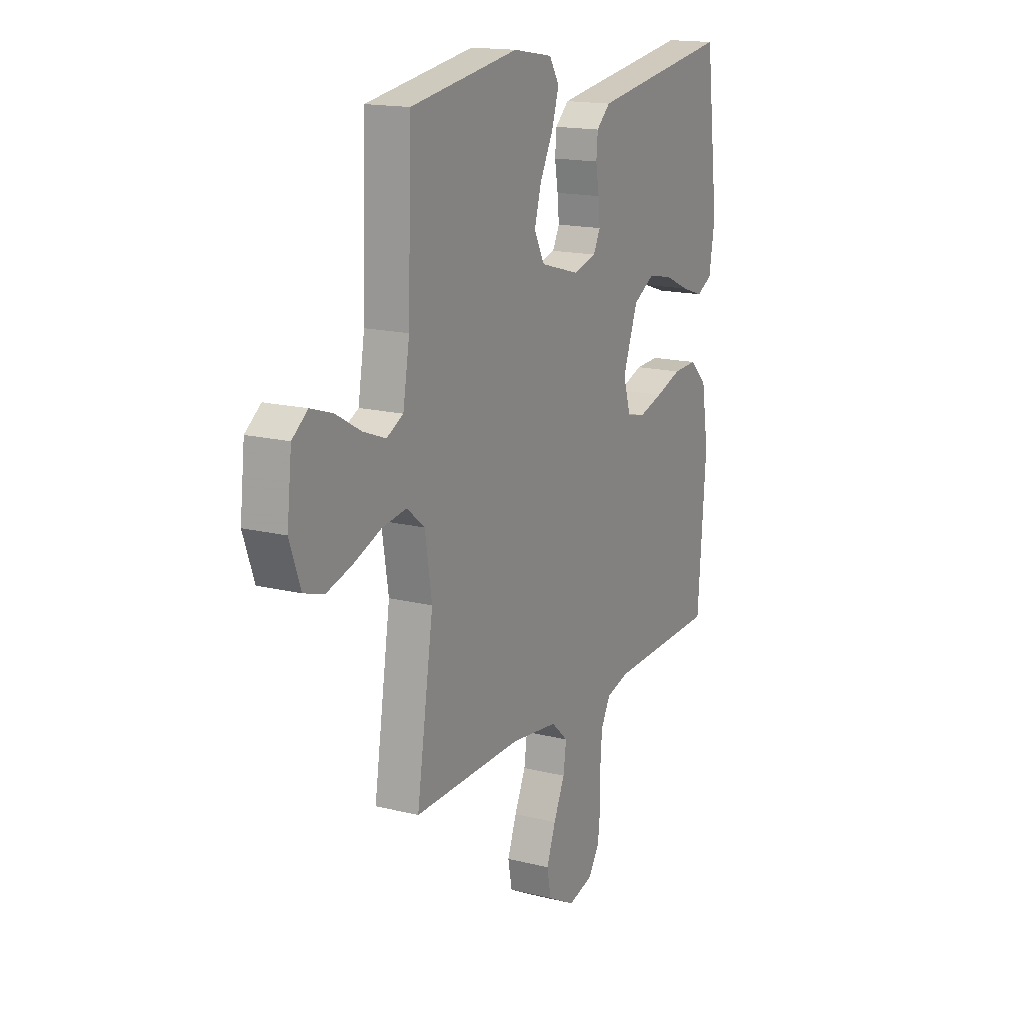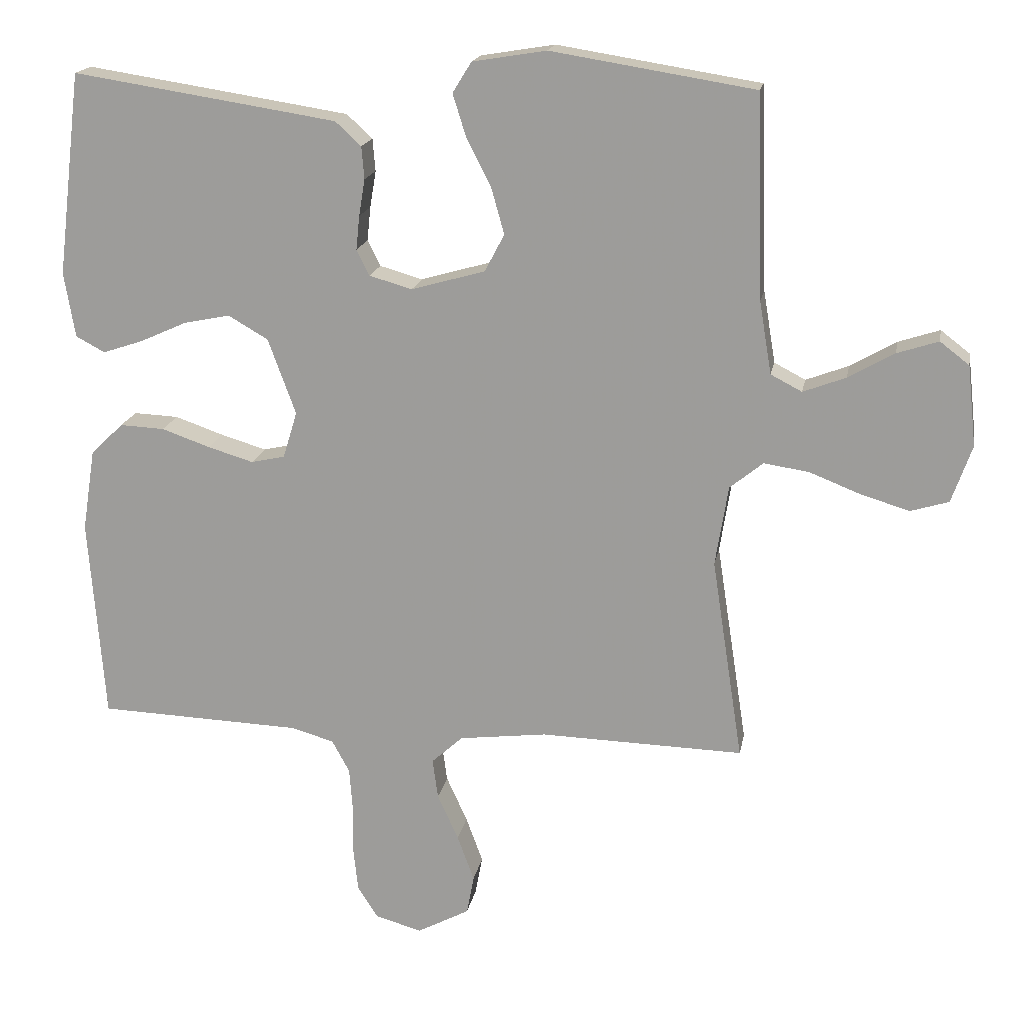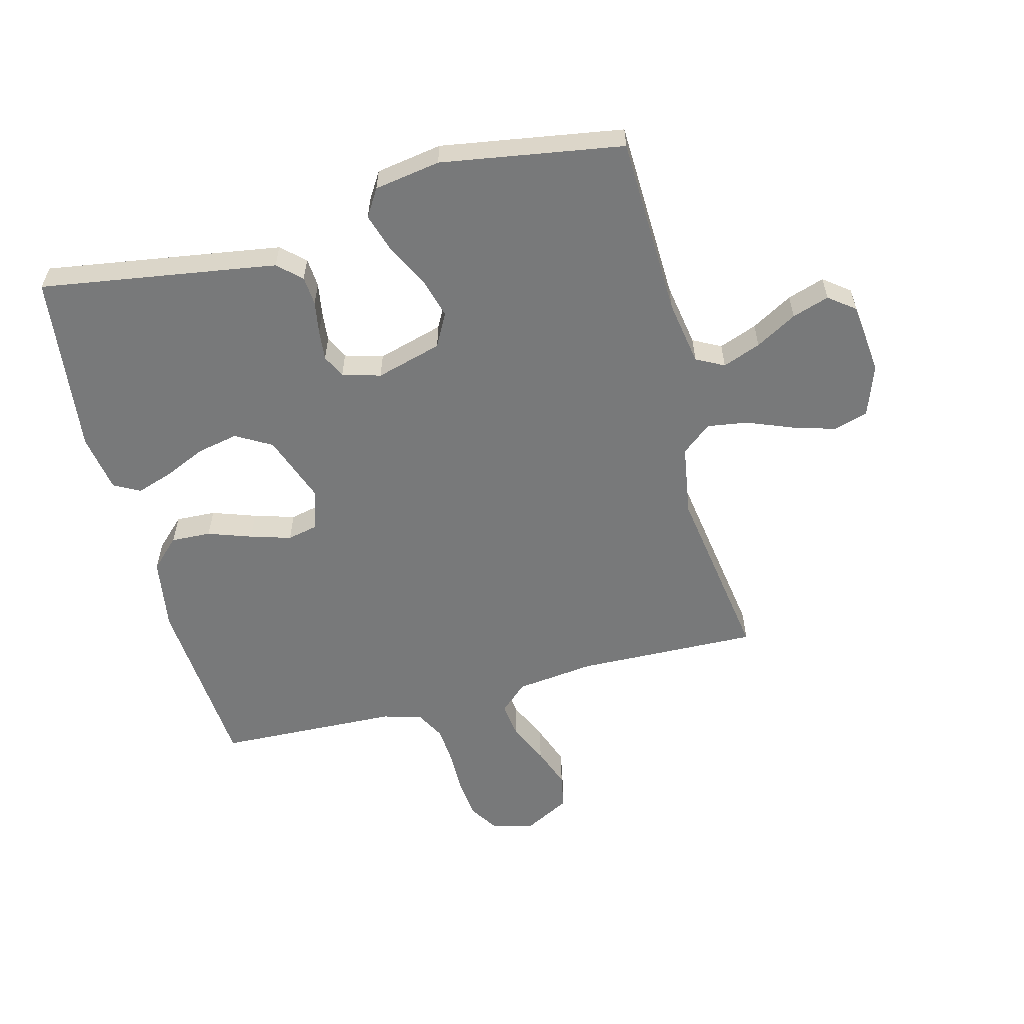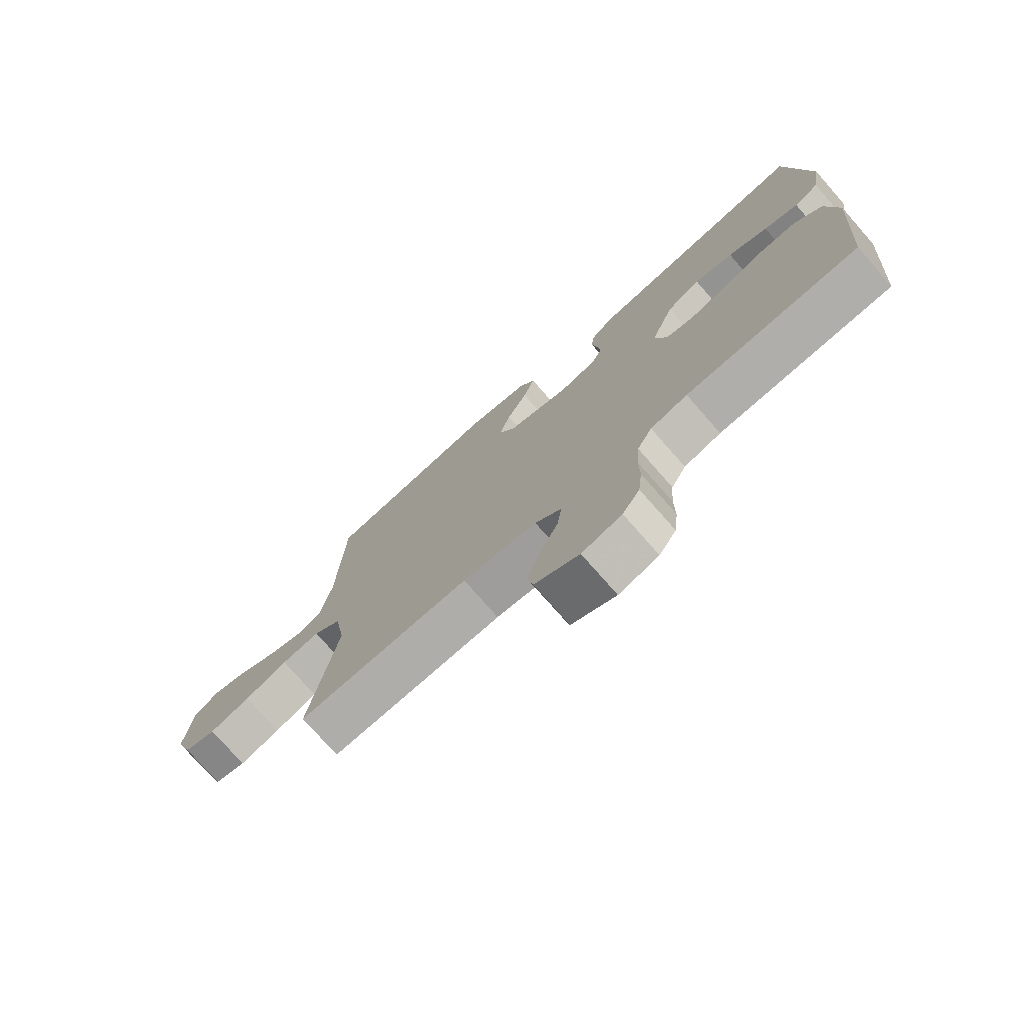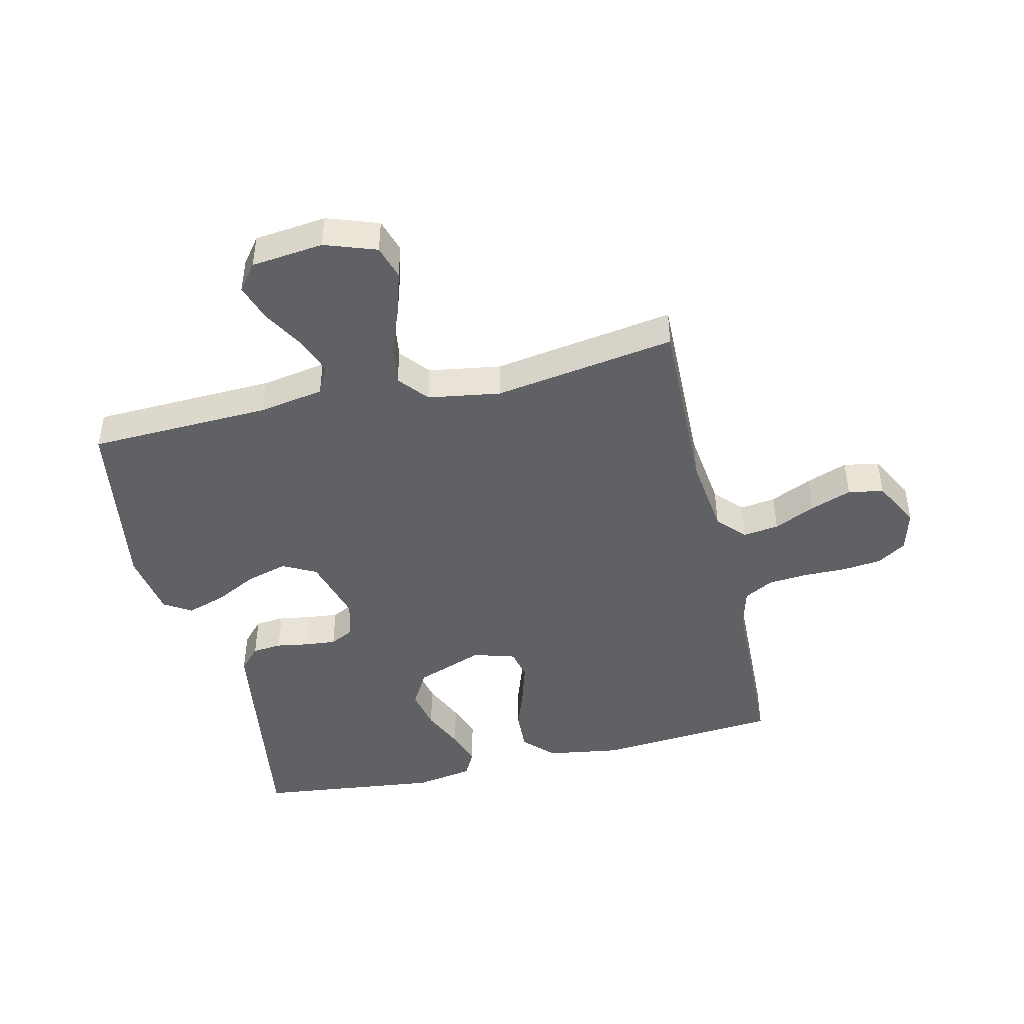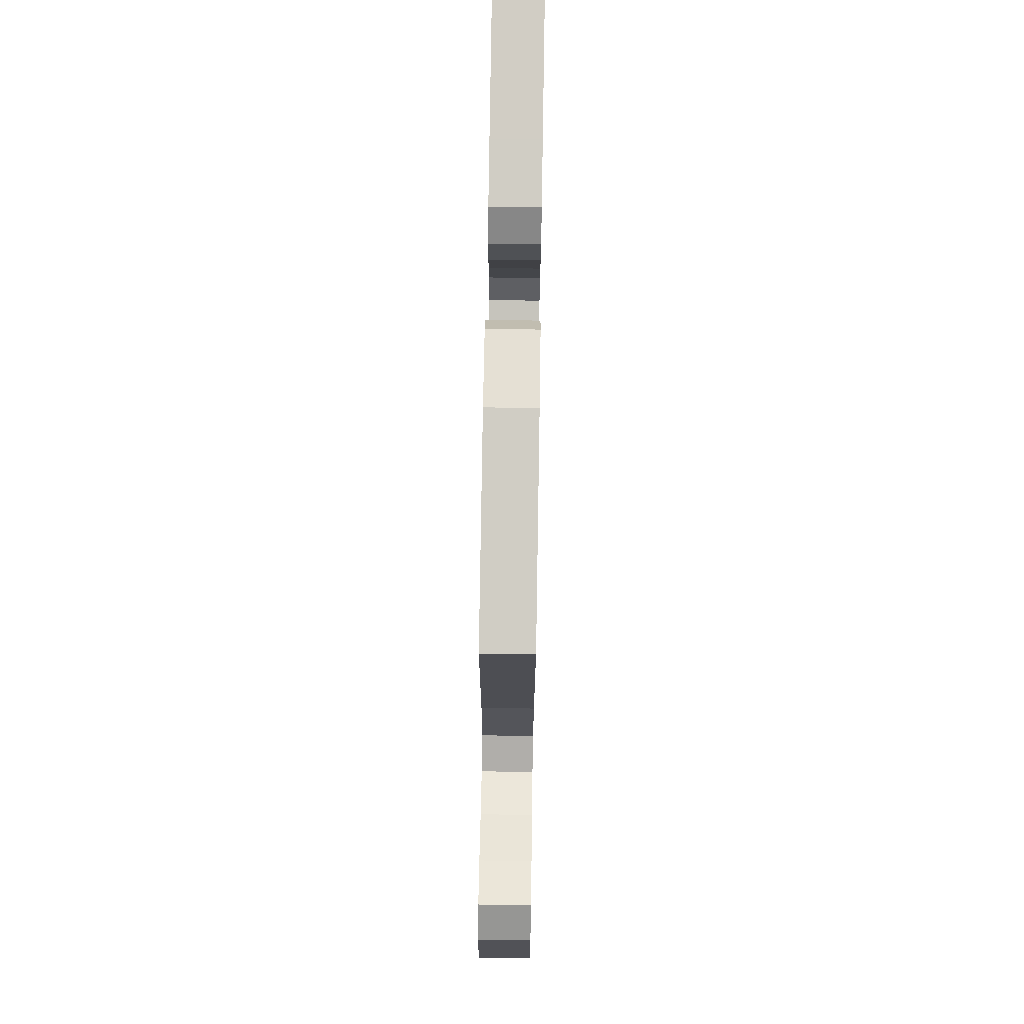
<metadata>
{"format":"obj","ext":"obj","renderer":"f3d","projection":"perspective","resolution":1024,"background":"white","views":[{"elev":16.1,"azim":117.4,"up":"+Z"},{"elev":17.6,"azim":10.3,"up":"+Z"},{"elev":-57.7,"azim":14.5,"up":"+Y"},{"elev":-76.0,"azim":-138.7,"up":"+Z"},{"elev":-45.4,"azim":103.3,"up":"+Y"},{"elev":74.7,"azim":90.9,"up":"+Z"}]}
</metadata>
<code>
v 0.5 0.07 -0.5
v 0.2 0.07 -0.492
v 0.07 0.07 -0.508
v 0.024 0.07 -0.55
v 0.032 0.07 -0.609
v 0.063 0.07 -0.677
v 0.088 0.07 -0.745
v 0.077 0.07 -0.803
v 0 0.07 -0.844
v -0.069 0.07 -0.825
v -0.099 0.07 -0.778
v -0.106 0.07 -0.713
v -0.105 0.07 -0.642
v -0.11 0.07 -0.577
v -0.136 0.07 -0.529
v -0.2 0.07 -0.511
v -0.5 0.07 -0.5
v -0.523 0.07 -0.2
v -0.504 0.07 -0.079
v -0.456 0.07 -0.032
v -0.39 0.07 -0.035
v -0.318 0.07 -0.06
v -0.251 0.07 -0.08
v -0.201 0.07 -0.069
v -0.18 0.07 0
v -0.221 0.07 0.112
v -0.28 0.07 0.146
v -0.348 0.07 0.132
v -0.417 0.07 0.101
v -0.477 0.07 0.081
v -0.52 0.07 0.104
v -0.536 0.07 0.2
v -0.5 0.07 0.5
v -0.2 0.07 0.454
v -0.11 0.07 0.44
v -0.072 0.07 0.405
v -0.068 0.07 0.357
v -0.077 0.07 0.303
v -0.082 0.07 0.253
v -0.063 0.07 0.215
v 0 0.07 0.197
v 0.109 0.07 0.228
v 0.138 0.07 0.283
v 0.119 0.07 0.351
v 0.083 0.07 0.421
v 0.063 0.07 0.485
v 0.091 0.07 0.53
v 0.2 0.07 0.548
v 0.5 0.07 0.5
v 0.51 0.07 0.2
v 0.528 0.07 0.093
v 0.574 0.07 0.069
v 0.637 0.07 0.093
v 0.705 0.07 0.132
v 0.766 0.07 0.152
v 0.809 0.07 0.119
v 0.822 0.07 0
v 0.792 0.07 -0.085
v 0.736 0.07 -0.102
v 0.665 0.07 -0.081
v 0.589 0.07 -0.051
v 0.522 0.07 -0.041
v 0.473 0.07 -0.081
v 0.454 0.07 -0.2
v 0.5 0 -0.5
v 0.2 0 -0.492
v 0.07 0 -0.508
v 0.024 0 -0.55
v 0.032 0 -0.609
v 0.063 0 -0.677
v 0.088 0 -0.745
v 0.077 0 -0.803
v 0 0 -0.844
v -0.069 0 -0.825
v -0.099 0 -0.778
v -0.106 0 -0.713
v -0.105 0 -0.642
v -0.11 0 -0.577
v -0.136 0 -0.529
v -0.2 0 -0.511
v -0.5 0 -0.5
v -0.523 0 -0.2
v -0.504 0 -0.079
v -0.456 0 -0.032
v -0.39 0 -0.035
v -0.318 0 -0.06
v -0.251 0 -0.08
v -0.201 0 -0.069
v -0.18 0 0
v -0.221 0 0.112
v -0.28 0 0.146
v -0.348 0 0.132
v -0.417 0 0.101
v -0.477 0 0.081
v -0.52 0 0.104
v -0.536 0 0.2
v -0.5 0 0.5
v -0.2 0 0.454
v -0.11 0 0.44
v -0.072 0 0.405
v -0.068 0 0.357
v -0.077 0 0.303
v -0.082 0 0.253
v -0.063 0 0.215
v 0 0 0.197
v 0.109 0 0.228
v 0.138 0 0.283
v 0.119 0 0.351
v 0.083 0 0.421
v 0.063 0 0.485
v 0.091 0 0.53
v 0.2 0 0.548
v 0.5 0 0.5
v 0.51 0 0.2
v 0.528 0 0.093
v 0.574 0 0.069
v 0.637 0 0.093
v 0.705 0 0.132
v 0.766 0 0.152
v 0.809 0 0.119
v 0.822 0 0
v 0.792 0 -0.085
v 0.736 0 -0.102
v 0.665 0 -0.081
v 0.589 0 -0.051
v 0.522 0 -0.041
v 0.473 0 -0.081
v 0.454 0 -0.2
f 59 60 61
f 58 59 61
f 57 58 61
f 56 57 61
f 55 56 61
f 54 55 61
f 53 54 61
f 52 53 61 62
f 51 52 62 63
f 48 49 50
f 47 48 50
f 46 47 50
f 45 46 50
f 44 45 50
f 50 51 63
f 44 50 63
f 43 44 63
f 36 37 38
f 35 36 38
f 34 35 38
f 33 34 38
f 32 33 38
f 31 32 38
f 30 31 38
f 29 30 38
f 28 29 38
f 27 28 38 39
f 26 27 39 40
f 20 21 22
f 19 20 22
f 18 19 22
f 17 18 22
f 16 17 22
f 15 16 22 23
f 14 15 23 24
f 11 12 13
f 10 11 13
f 9 10 13
f 8 9 13
f 7 8 13
f 6 7 13
f 5 6 13
f 4 5 13 14
f 14 24 25
f 4 14 25
f 3 4 25
f 64 1 2
f 64 2 3
f 63 64 3
f 43 63 3
f 42 43 3
f 3 25 26
f 42 3 26
f 41 42 26
f 26 40 41
f 125 124 123
f 125 123 122
f 125 122 121
f 125 121 120
f 125 120 119
f 125 119 118
f 125 118 117
f 126 125 117 116
f 127 126 116 115
f 114 113 112
f 114 112 111
f 114 111 110
f 114 110 109
f 114 109 108
f 127 115 114
f 127 114 108
f 127 108 107
f 102 101 100
f 102 100 99
f 102 99 98
f 102 98 97
f 102 97 96
f 102 96 95
f 102 95 94
f 102 94 93
f 102 93 92
f 103 102 92 91
f 104 103 91 90
f 86 85 84
f 86 84 83
f 86 83 82
f 86 82 81
f 86 81 80
f 87 86 80 79
f 88 87 79 78
f 77 76 75
f 77 75 74
f 77 74 73
f 77 73 72
f 77 72 71
f 77 71 70
f 77 70 69
f 78 77 69 68
f 89 88 78
f 89 78 68
f 89 68 67
f 66 65 128
f 67 66 128
f 67 128 127
f 67 127 107
f 67 107 106
f 90 89 67
f 90 67 106
f 90 106 105
f 105 104 90
f 1 65 66 2
f 2 66 67 3
f 3 67 68 4
f 4 68 69 5
f 5 69 70 6
f 6 70 71 7
f 7 71 72 8
f 8 72 73 9
f 9 73 74 10
f 10 74 75 11
f 11 75 76 12
f 12 76 77 13
f 13 77 78 14
f 14 78 79 15
f 15 79 80 16
f 16 80 81 17
f 17 81 82 18
f 18 82 83 19
f 19 83 84 20
f 20 84 85 21
f 21 85 86 22
f 22 86 87 23
f 23 87 88 24
f 24 88 89 25
f 25 89 90 26
f 26 90 91 27
f 27 91 92 28
f 28 92 93 29
f 29 93 94 30
f 30 94 95 31
f 31 95 96 32
f 32 96 97 33
f 33 97 98 34
f 34 98 99 35
f 35 99 100 36
f 36 100 101 37
f 37 101 102 38
f 38 102 103 39
f 39 103 104 40
f 40 104 105 41
f 41 105 106 42
f 42 106 107 43
f 43 107 108 44
f 44 108 109 45
f 45 109 110 46
f 46 110 111 47
f 47 111 112 48
f 48 112 113 49
f 49 113 114 50
f 50 114 115 51
f 51 115 116 52
f 52 116 117 53
f 53 117 118 54
f 54 118 119 55
f 55 119 120 56
f 56 120 121 57
f 57 121 122 58
f 58 122 123 59
f 59 123 124 60
f 60 124 125 61
f 61 125 126 62
f 62 126 127 63
f 63 127 128 64
f 64 128 65 1

</code>
